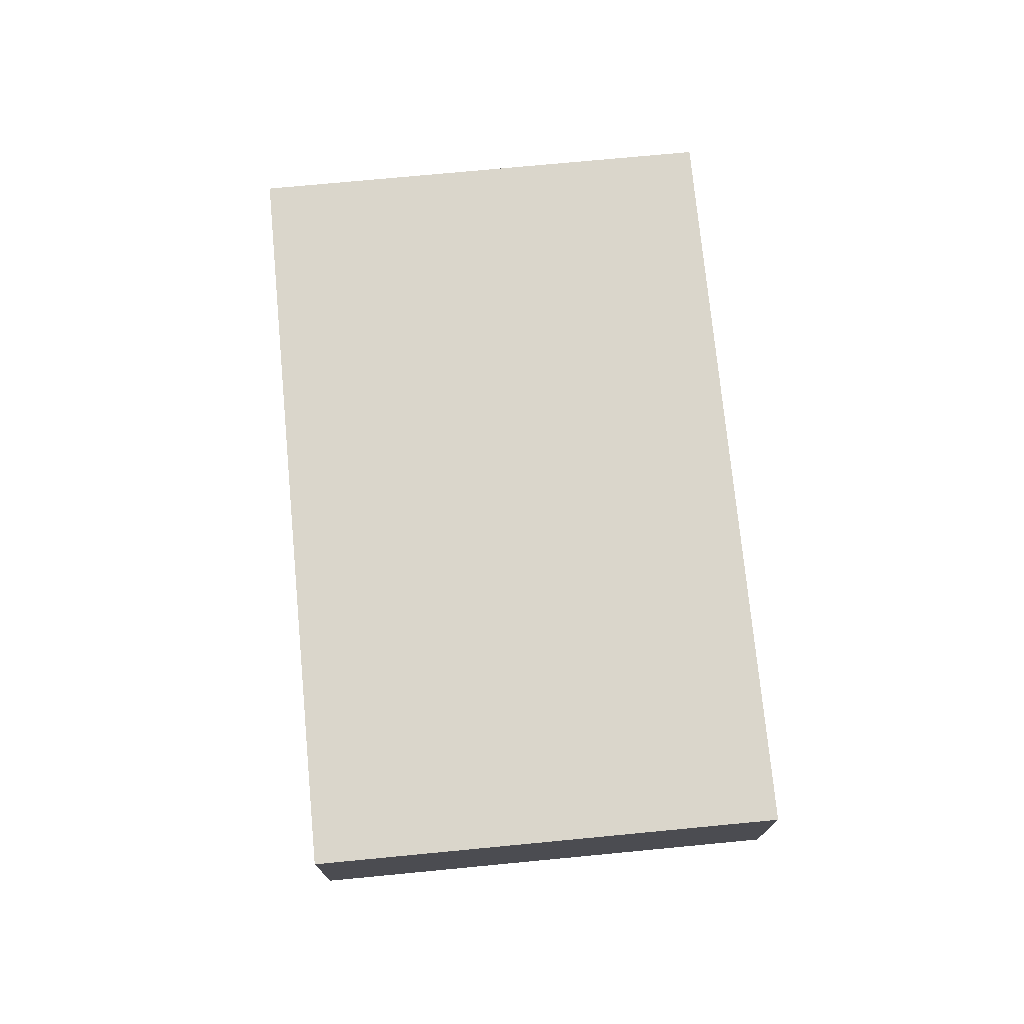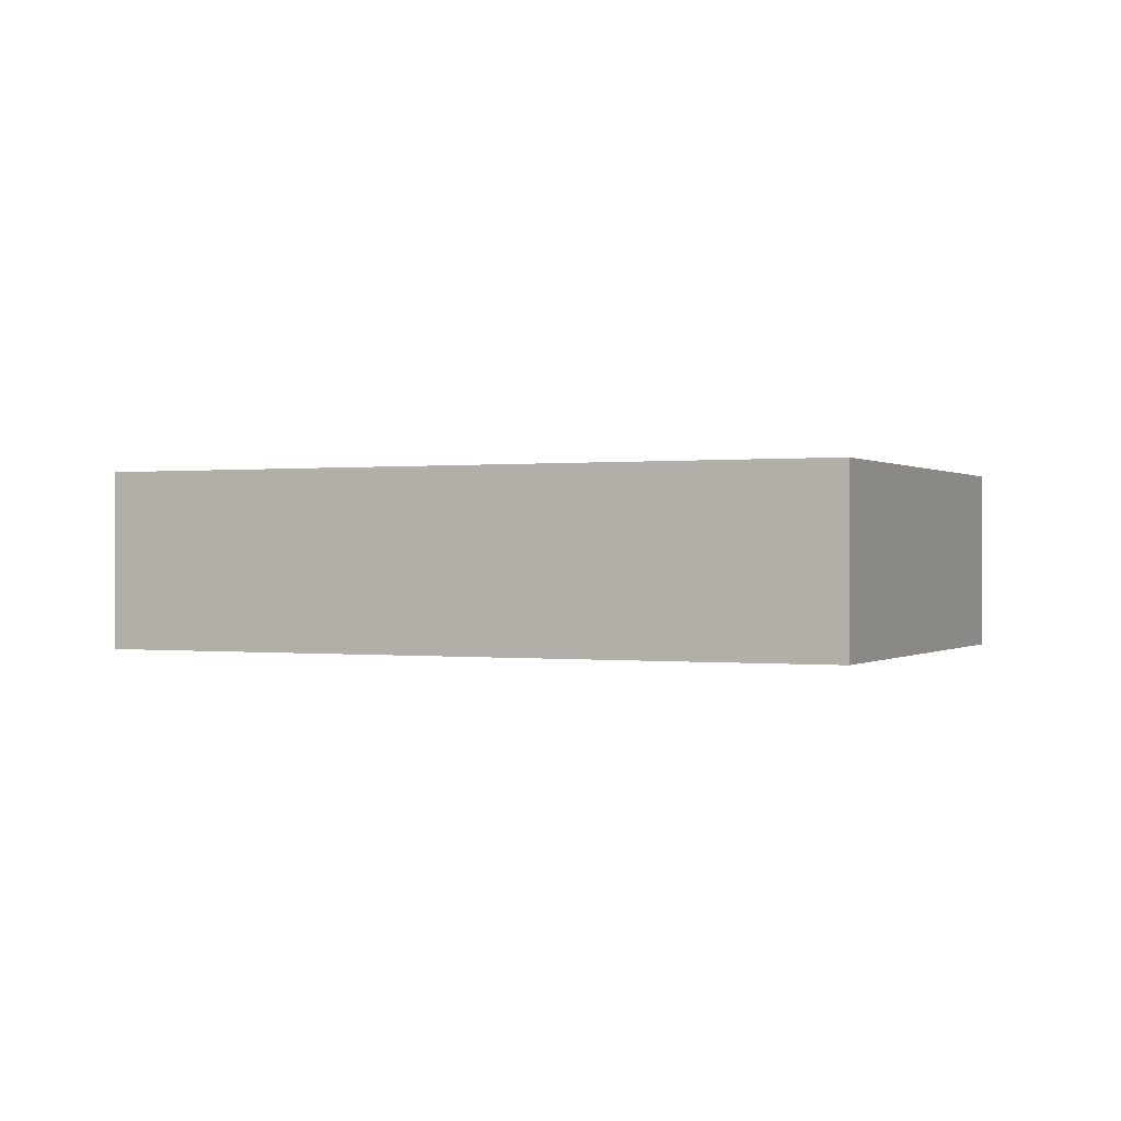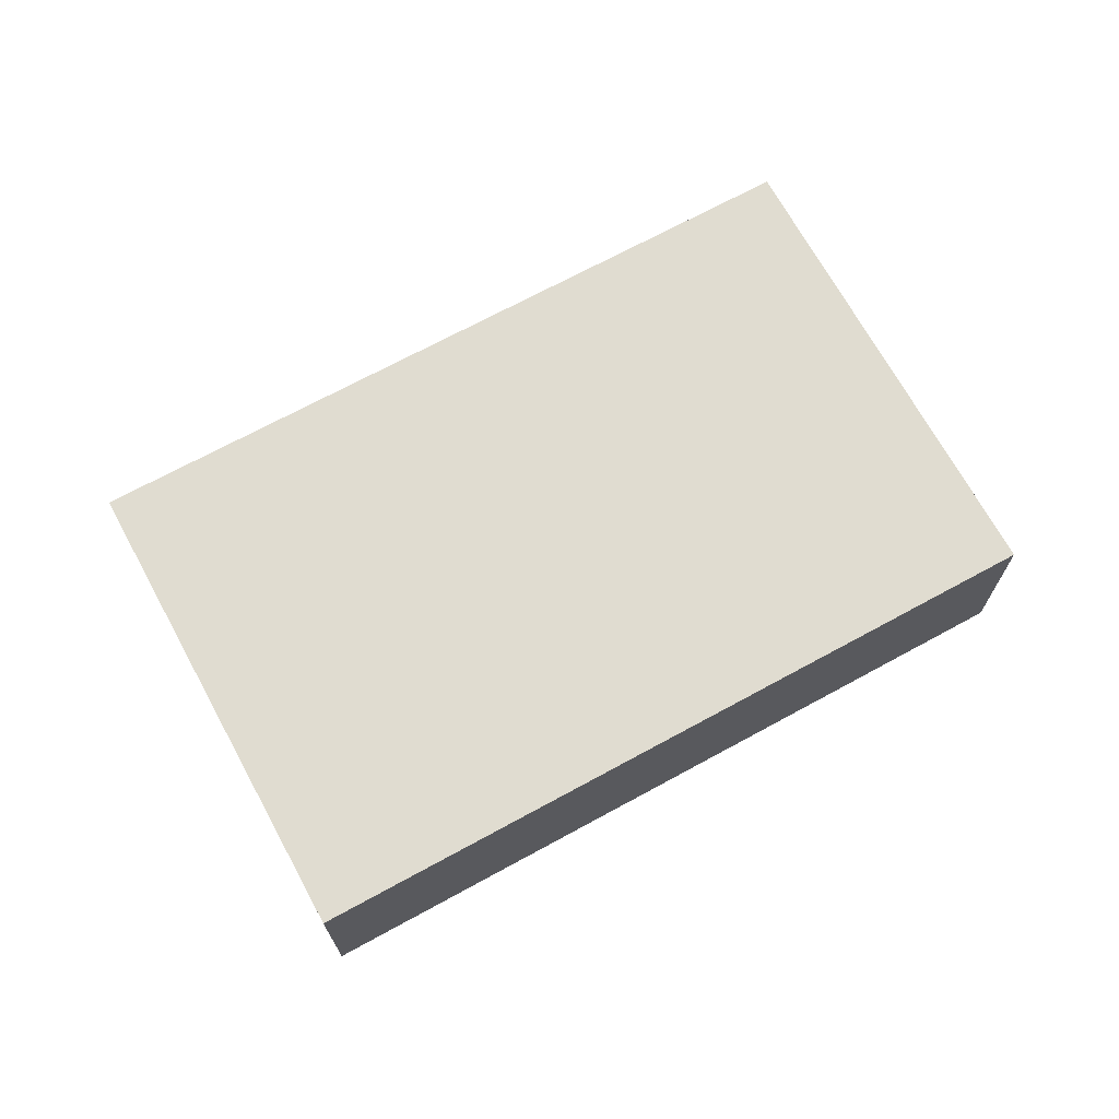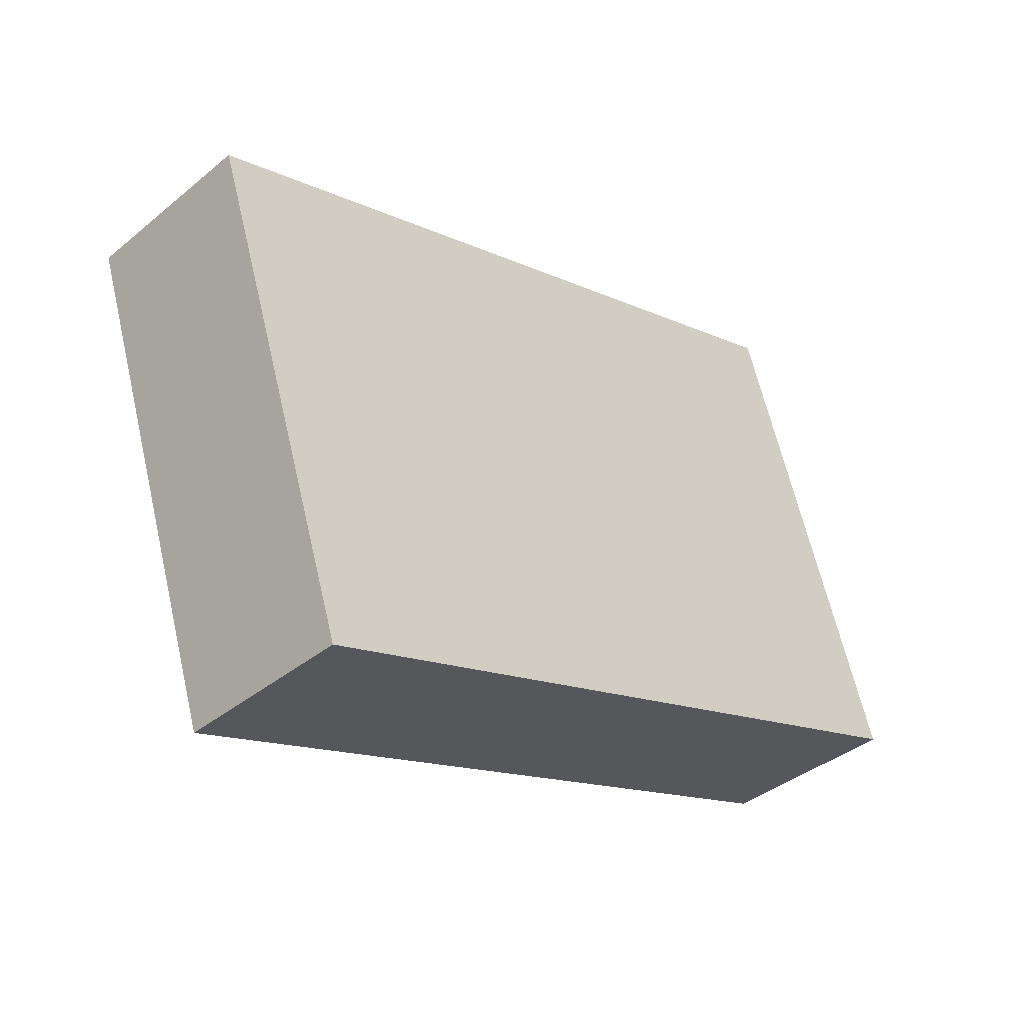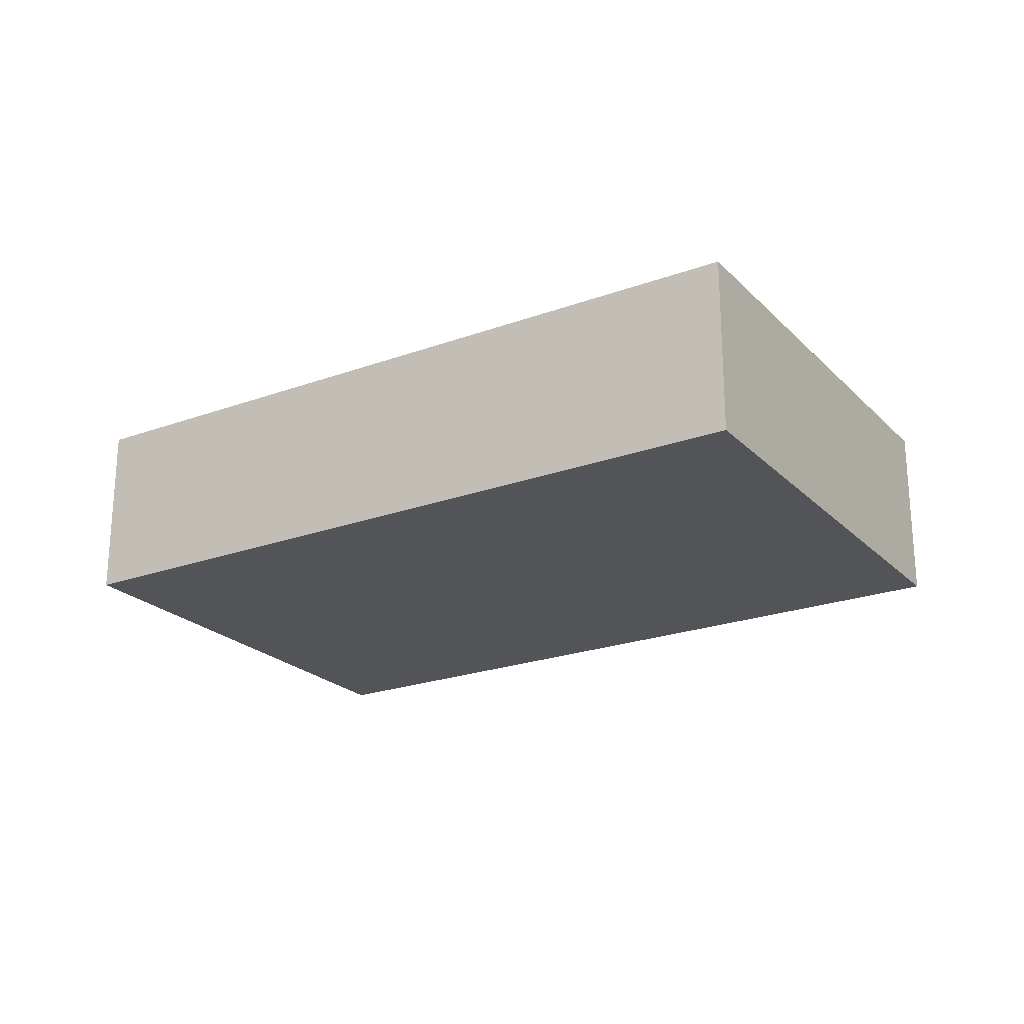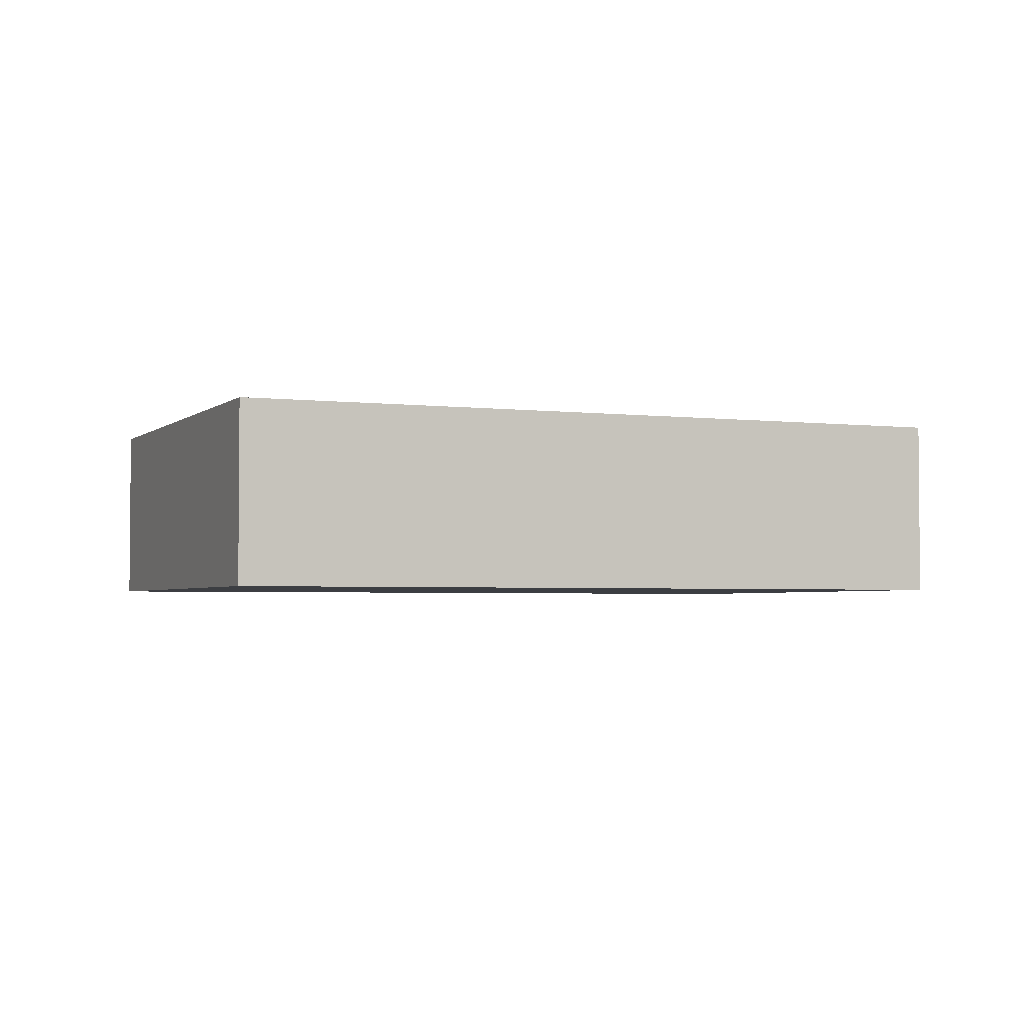
<metadata>
{"format":"obj","ext":"obj","renderer":"f3d","projection":"perspective","resolution":1024,"background":"white","views":[{"elev":73.9,"azim":103.0,"up":"+Y"},{"elev":0.1,"azim":-136.9,"up":"+Y"},{"elev":69.7,"azim":-10.2,"up":"+Y"},{"elev":-39.0,"azim":135.6,"up":"+Z"},{"elev":-22.8,"azim":50.4,"up":"+Y"},{"elev":-3.0,"azim":175.3,"up":"+Y"}]}
</metadata>
<code>
v  0 2.292 1.403e-16
v  11.3 2.292 2.761
v  9.338 2.292 -3.117
v  5.814 2.292 4.592
v  1.962 2.292 5.878
v  11.3 -1.691e-16 2.761
v  9.338 1.909e-16 -3.117
v  0 0 0
v  1.962 -3.599e-16 5.878
v  5.814 -2.812e-16 4.592
g defaultobject
f 1 2 3
f 2 1 4
f 4 1 5
f 6 3 2
f 3 6 7
f 7 1 3
f 1 7 8
f 8 5 1
f 5 8 9
f 4 6 2
f 6 4 10
f 10 4 5
f 10 5 9
f 6 8 7
f 8 6 10
f 8 10 9

</code>
